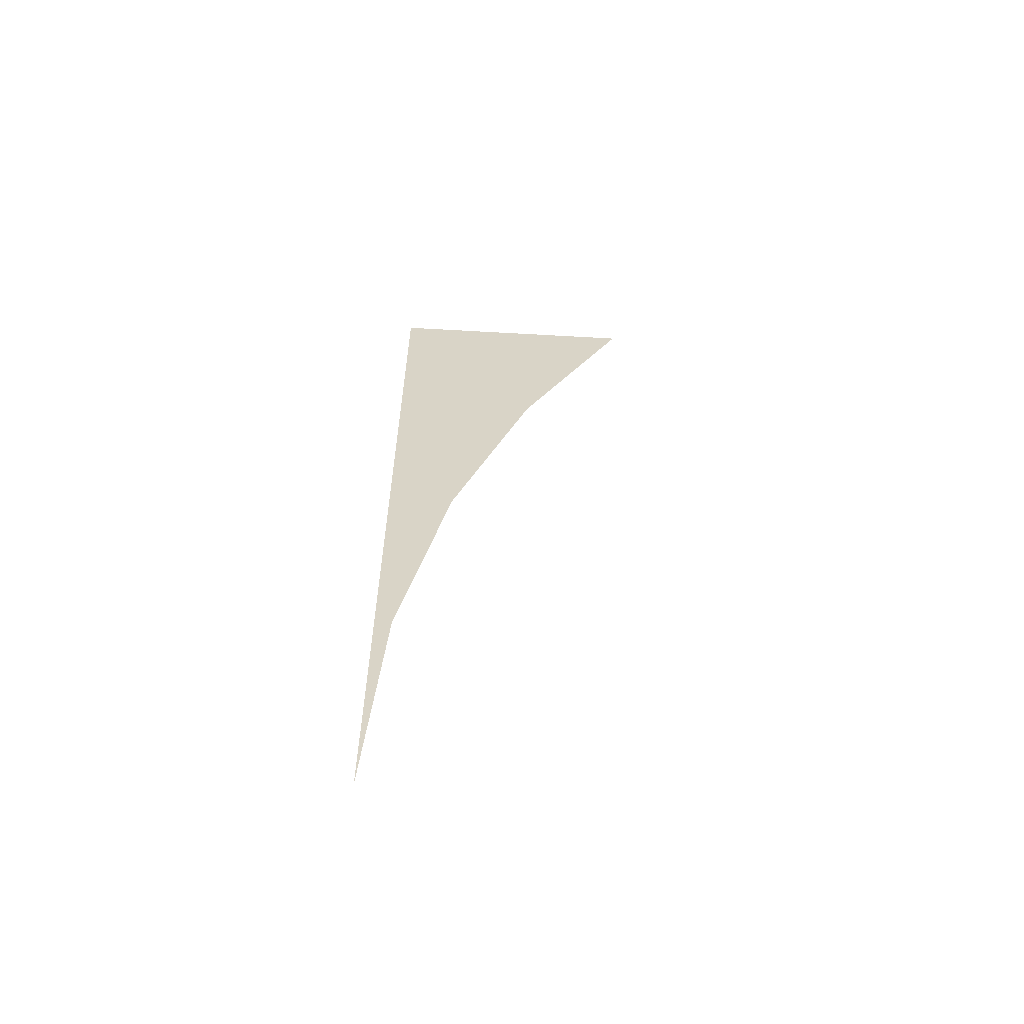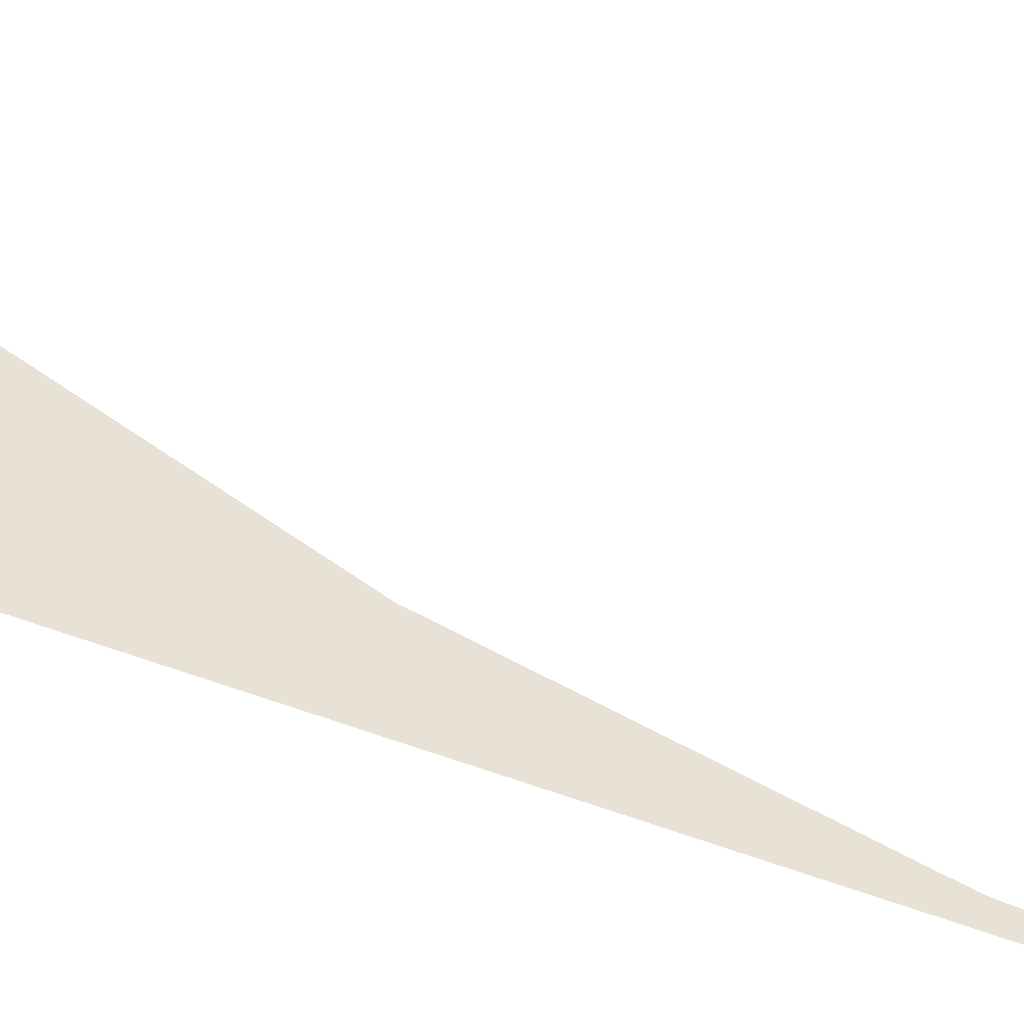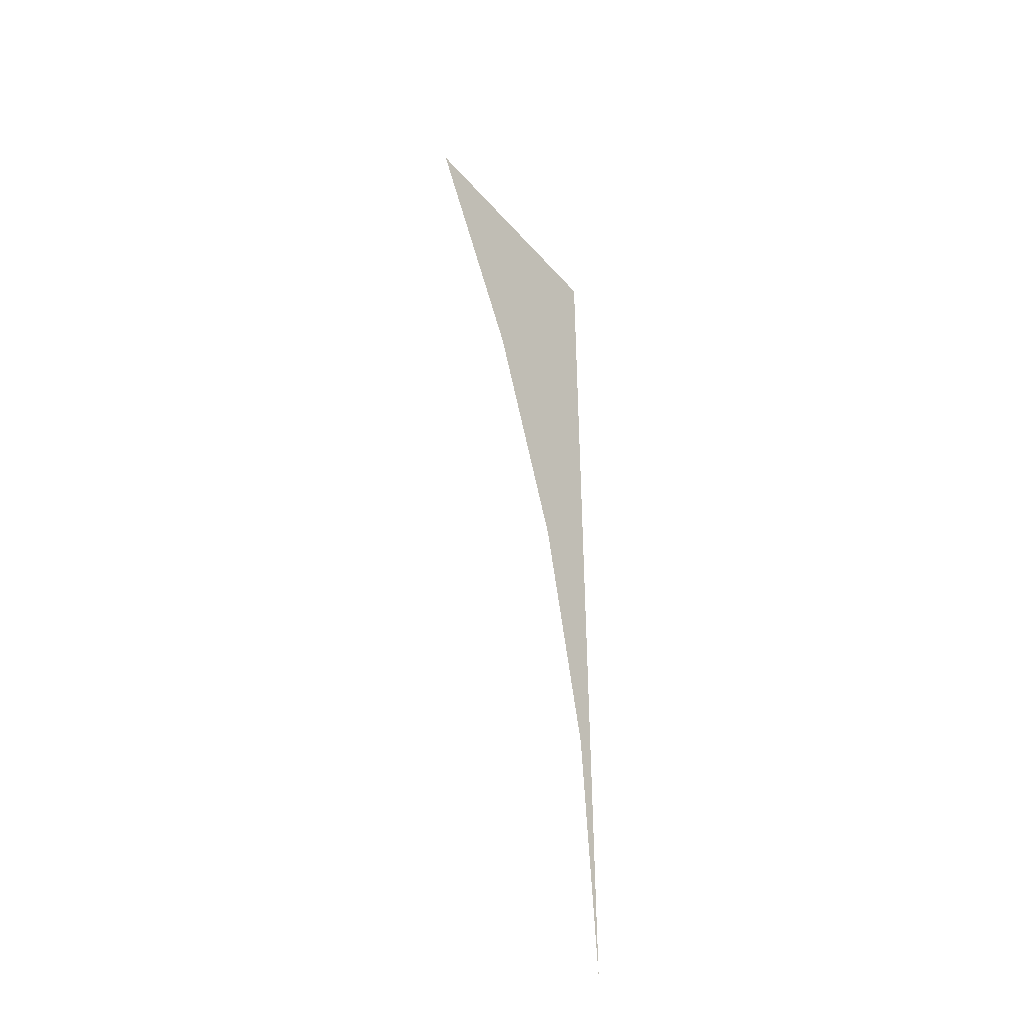
<metadata>
{"format":"obj","ext":"obj","renderer":"f3d","projection":"perspective","resolution":1024,"background":"white","views":[{"elev":-61.7,"azim":176.7,"up":"+Z"},{"elev":40.4,"azim":115.3,"up":"+Y"},{"elev":-43.4,"azim":-52.5,"up":"+Z"}]}
</metadata>
<code>
v 0.05 0 0.025
v 0.04957 0 0.006525
v 0.05 0 0
v 0.05 0 0.025
v 0.04829 0 0.01294
v 0.04957 0 0.006525
v 0.05 0 0.025
v 0.04619 0 0.01913
v 0.04829 0 0.01294
v 0.05 0 0.025
v 0.0433 0 0.025
v 0.04619 0 0.01913
g mesh1652
f 1 2 3
f 4 5 6
f 7 8 9
f 10 11 12

</code>
